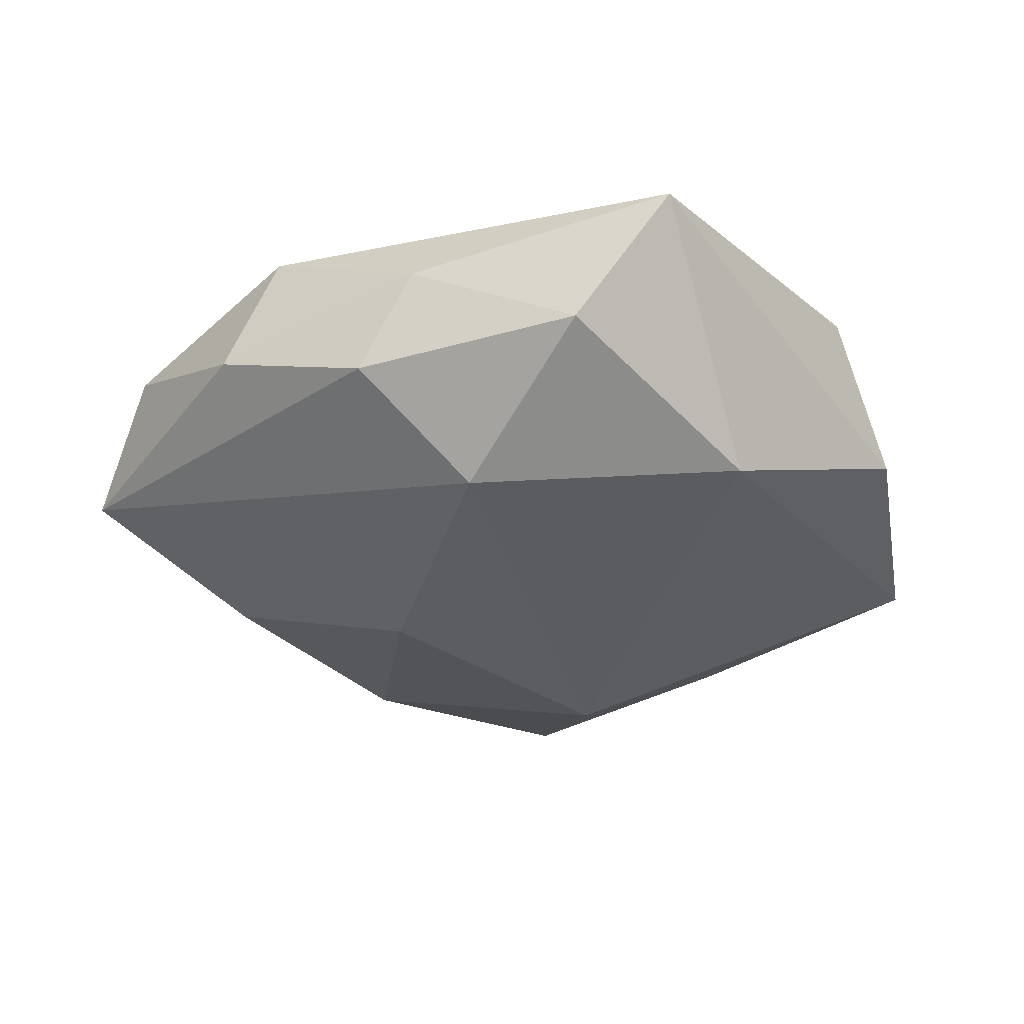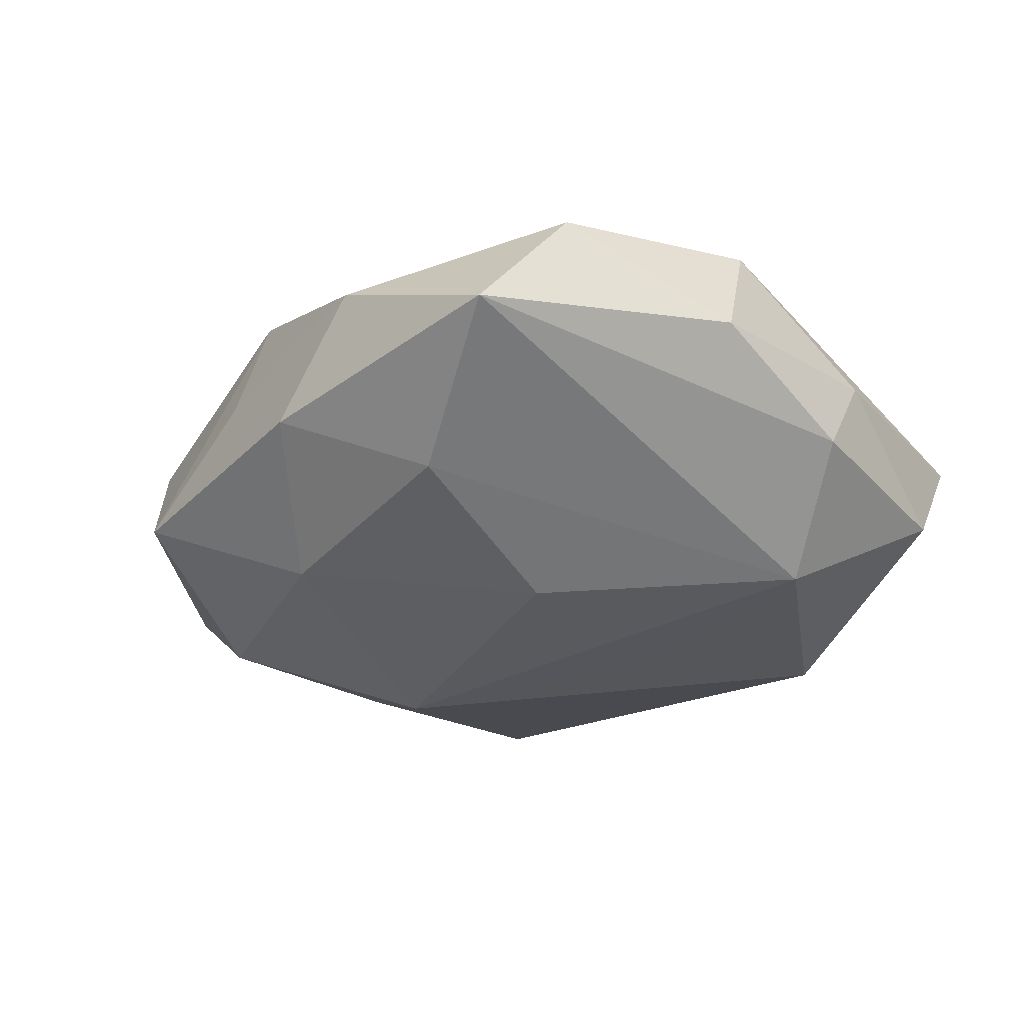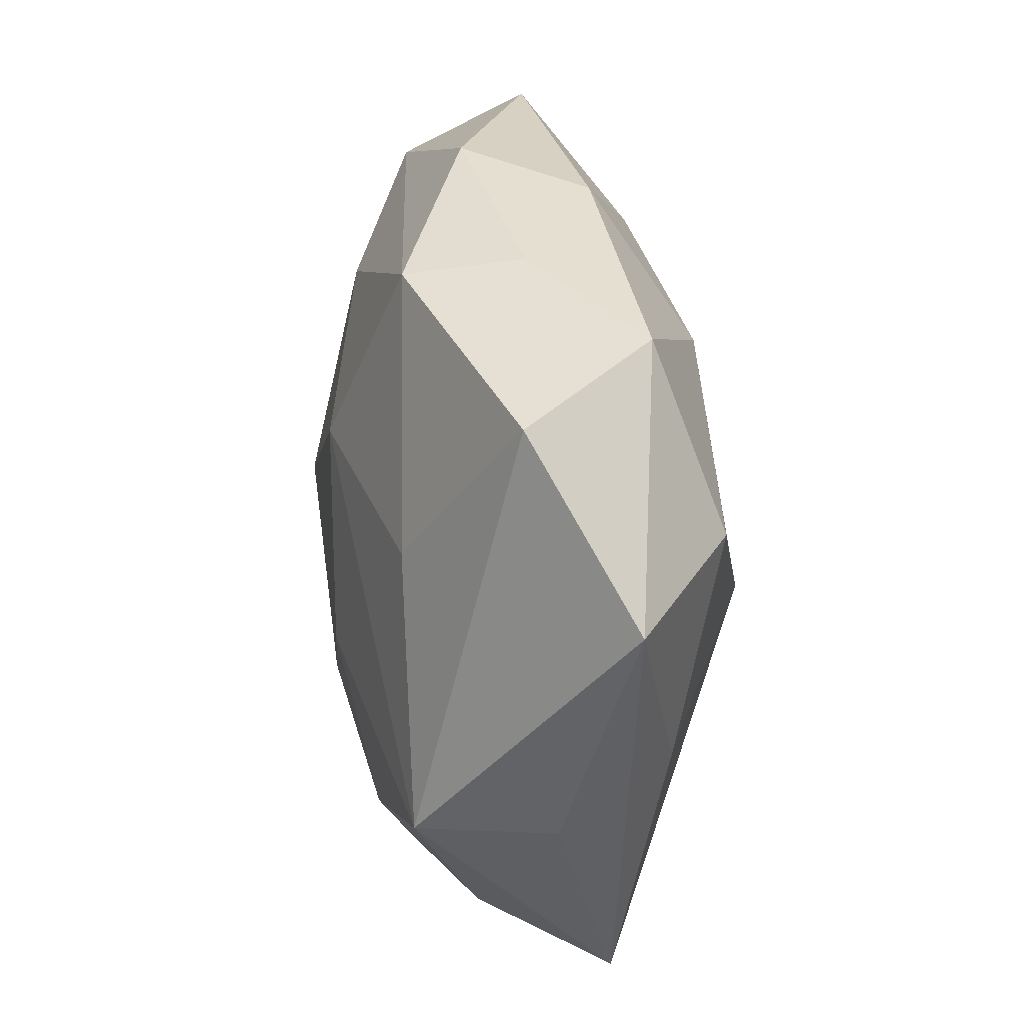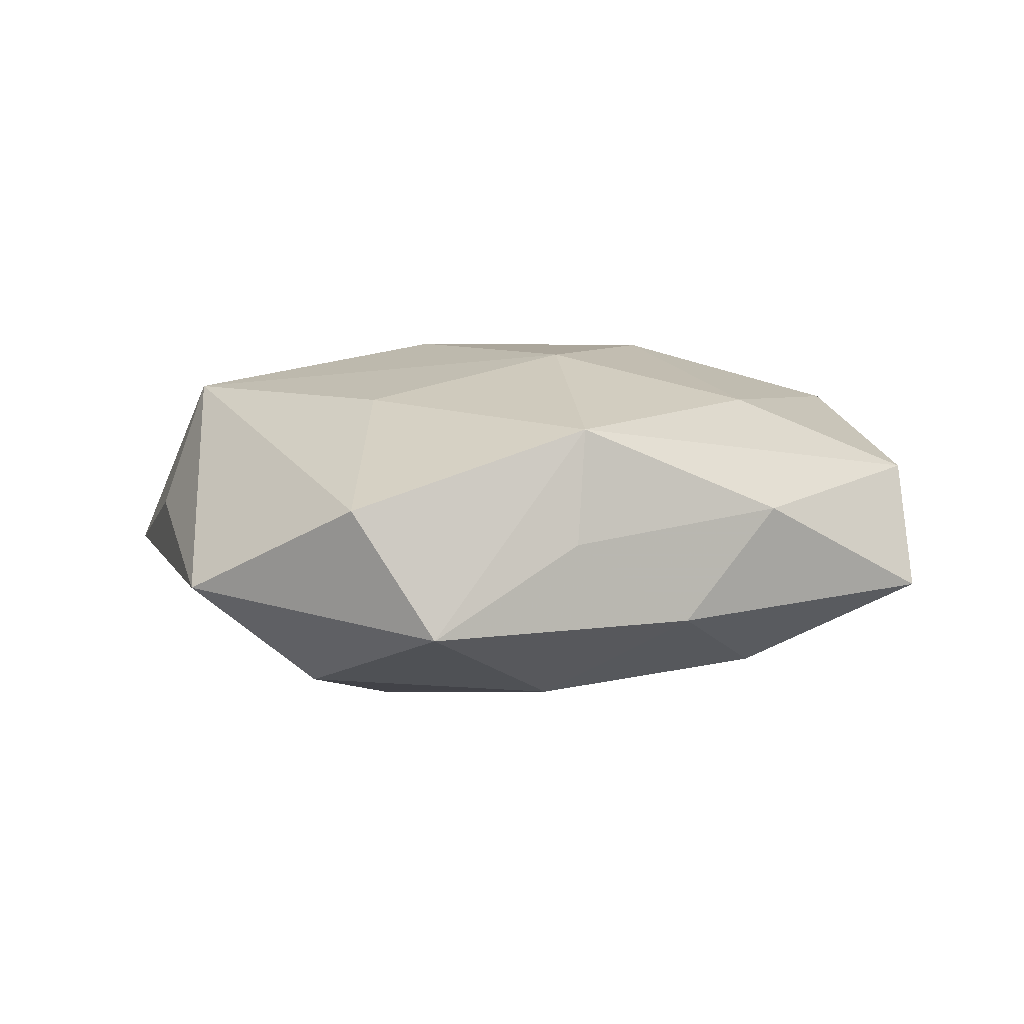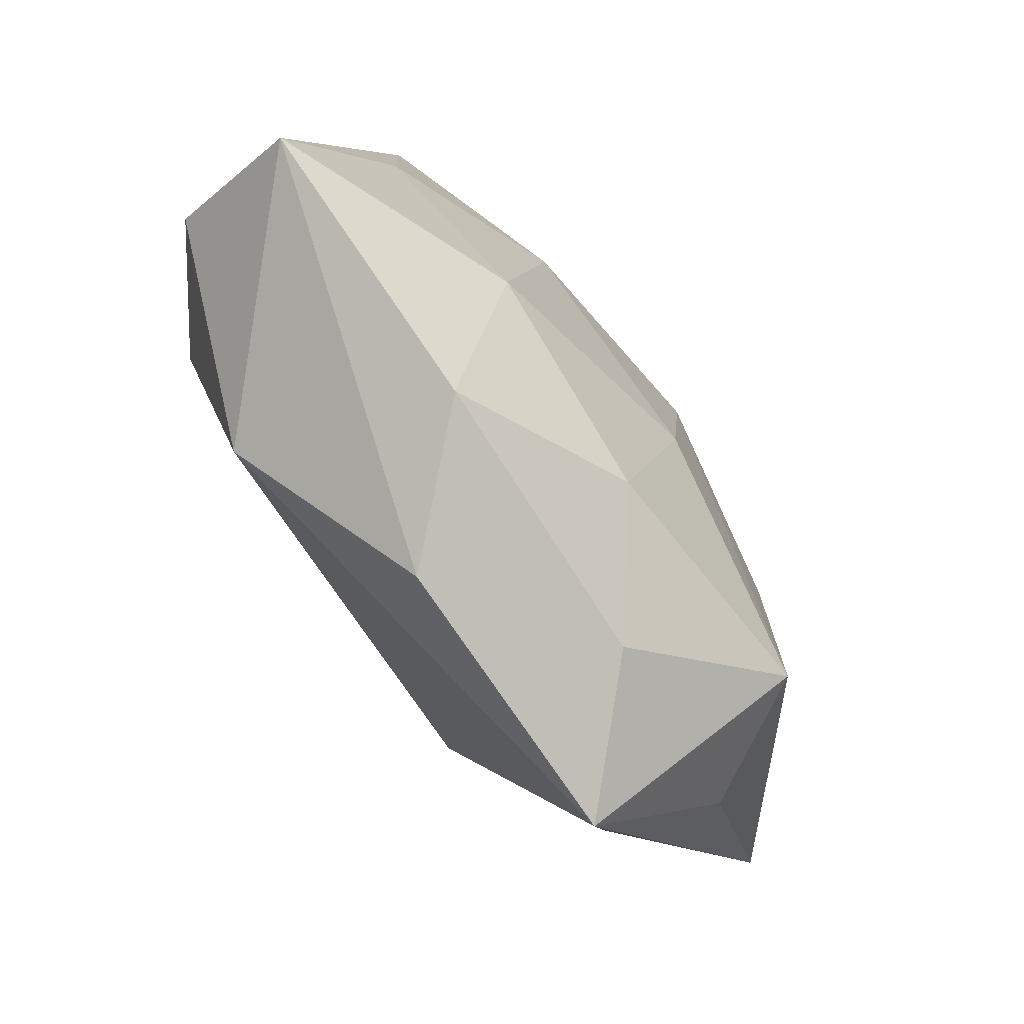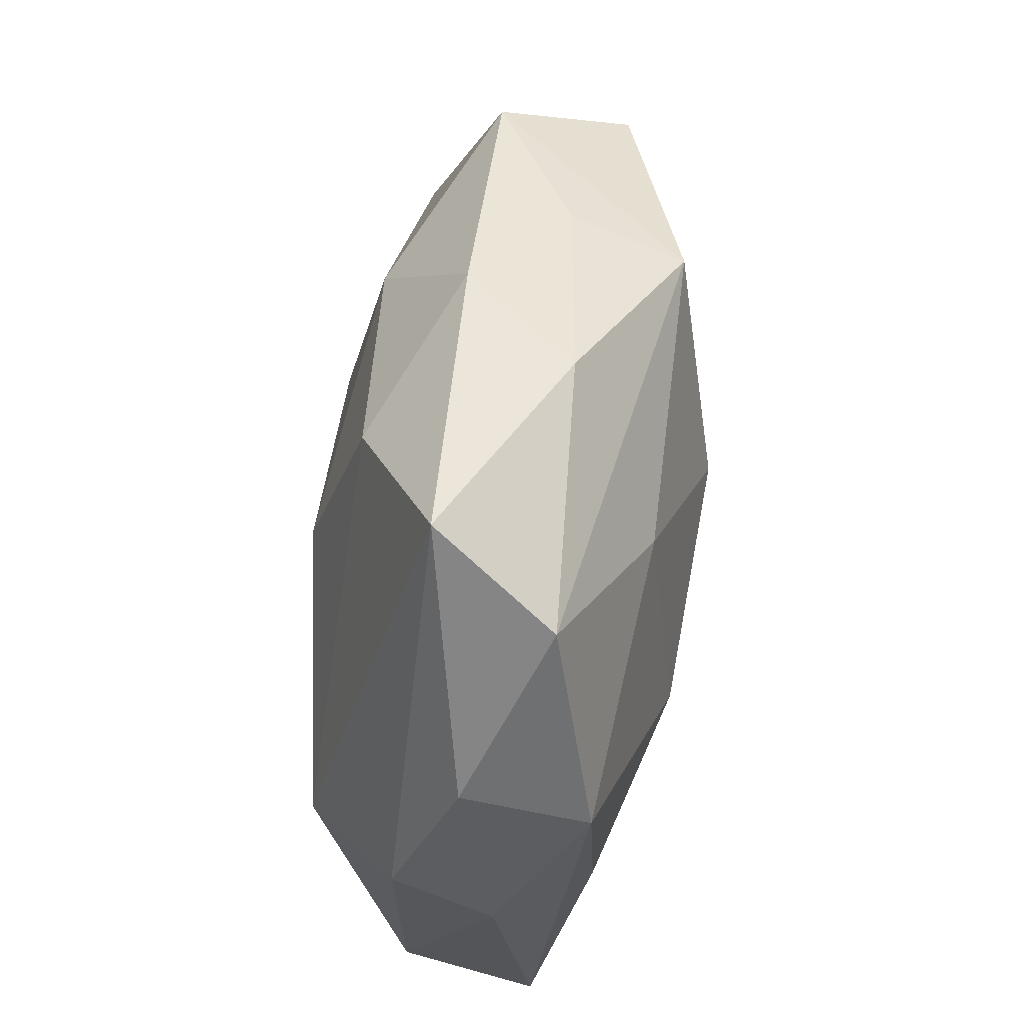
<metadata>
{"format":"obj","ext":"obj","renderer":"f3d","projection":"perspective","resolution":1024,"background":"white","views":[{"elev":-31.4,"azim":-78.4,"up":"+Z"},{"elev":-32.9,"azim":-154.1,"up":"+Z"},{"elev":9.0,"azim":77.4,"up":"+Y"},{"elev":11.3,"azim":131.5,"up":"+Z"},{"elev":-77.8,"azim":-53.4,"up":"+Y"},{"elev":70.1,"azim":-83.5,"up":"+Y"}]}
</metadata>
<code>
v -0.04052 -0.02228 0.006525
v -0.005526 0.0121 -0.01837
v 0.04518 -0.002462 -0.00199
v 0.02136 -0.03914 -0.005637
v -0.03209 0.01899 0.01073
v 0.03533 0.004386 -0.01212
v 0.01266 0.03406 -0.005366
v -0.02135 -0.02574 -0.01307
v 0.01694 -0.003784 -0.01896
v -0.005144 -0.0397 -0.004503
v -0.006524 -0.008939 -0.01653
v 0.036 0.02177 -0.005031
v 0.0292 -0.01667 -0.009201
v -0.01442 0.04319 -0.004983
v -0.0323 0.02403 -0.0009541
v -0.01559 0.004494 0.01707
v -0.002528 0.03044 -0.01298
v -0.007514 0.02535 0.01364
v 0.003512 0.03773 0.005089
v -0.02074 0.03711 0.006112
v 0.01787 0.01998 -0.01421
v 0.003868 -0.009794 0.01783
v 0.01102 -0.03522 0.005133
v 0.005593 0.01085 0.01848
v -0.03202 -0.002542 0.01151
v -0.03841 0.003284 0.002554
v -0.02905 -0.0005504 -0.01605
v -0.01826 -0.0177 0.01452
v 0.03988 0.01472 0.007177
v -0.03996 -0.01294 -0.005982
v 0.001165 -0.02745 0.01325
v 0.0224 0.02804 0.00298
v 0.03139 -0.02292 0.00197
v -0.01533 -0.03623 0.006988
v -0.03702 0.008611 -0.006891
v 0.01969 0.0266 0.01381
v 0.02385 0.001753 0.01475
v 0.02509 -0.02342 0.01398
f 1 34 28
f 14 27 35
f 33 38 4
f 23 34 4
f 4 38 23
f 17 27 14
f 25 5 1
f 1 28 25
f 16 28 22
f 5 25 16
f 16 25 28
f 31 28 34
f 34 23 31
f 31 23 38
f 31 38 22
f 22 28 31
f 10 34 1
f 1 8 10
f 4 34 10
f 10 8 4
f 4 8 9
f 30 35 27
f 30 8 1
f 27 8 30
f 1 5 26
f 26 30 1
f 35 30 26
f 5 20 15
f 15 26 5
f 35 26 15
f 14 35 15
f 15 20 14
f 3 12 29
f 29 38 3
f 38 33 3
f 3 33 4
f 7 12 21
f 21 17 7
f 7 17 14
f 7 32 12
f 18 20 5
f 5 16 18
f 11 8 27
f 27 9 11
f 11 9 8
f 27 17 2
f 2 9 27
f 2 17 21
f 21 9 2
f 4 9 13
f 13 3 4
f 12 3 6
f 21 12 6
f 6 9 21
f 6 13 9
f 3 13 6
f 14 20 19
f 19 7 14
f 32 7 19
f 37 38 29
f 24 16 22
f 24 18 16
f 22 38 24
f 38 37 24
f 18 24 36
f 20 18 36
f 36 19 20
f 32 19 36
f 36 37 29
f 36 24 37
f 29 12 36
f 12 32 36

</code>
